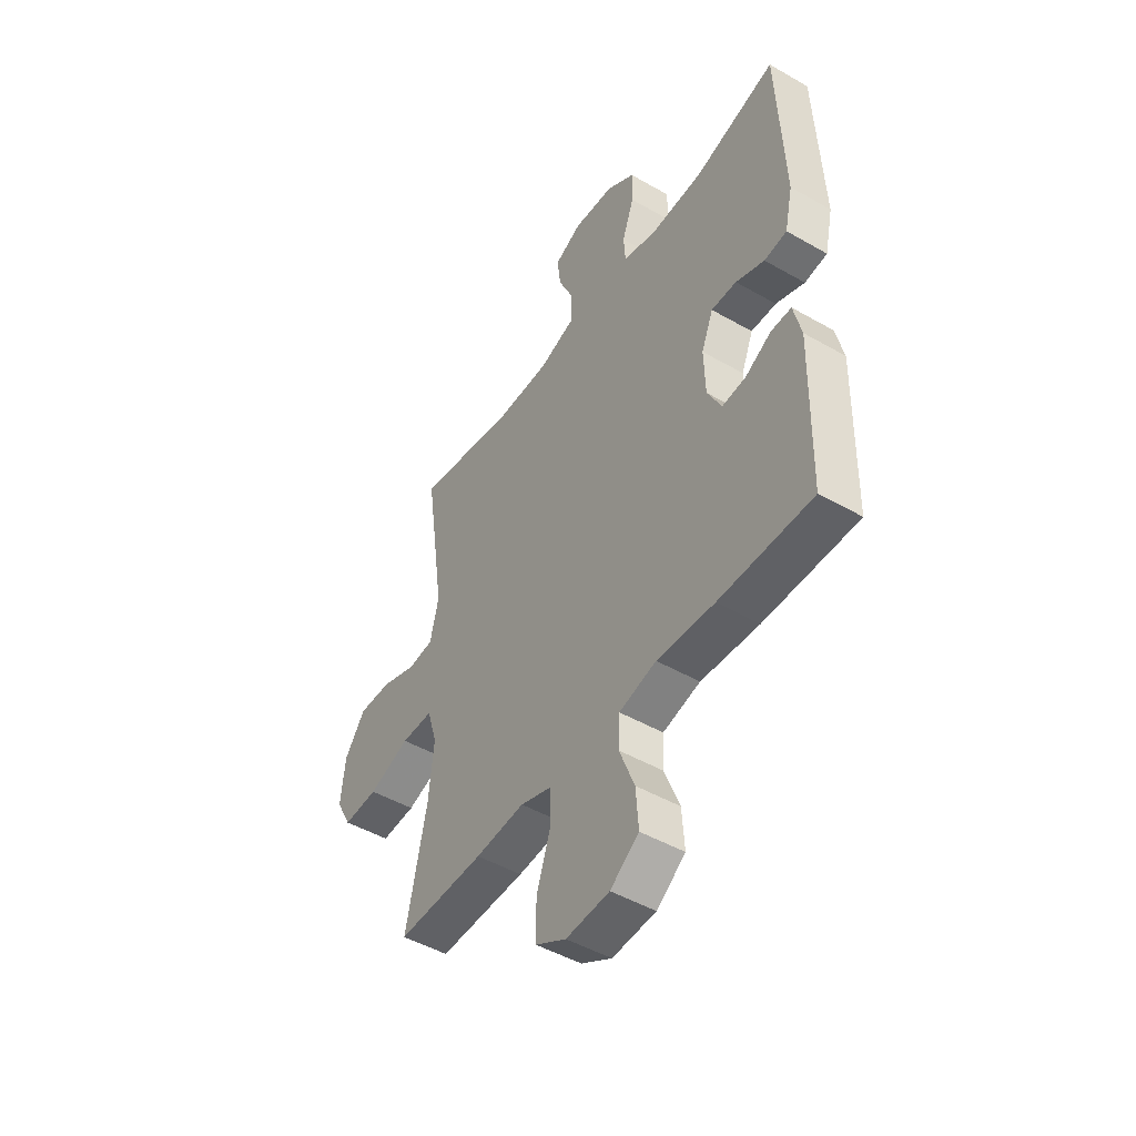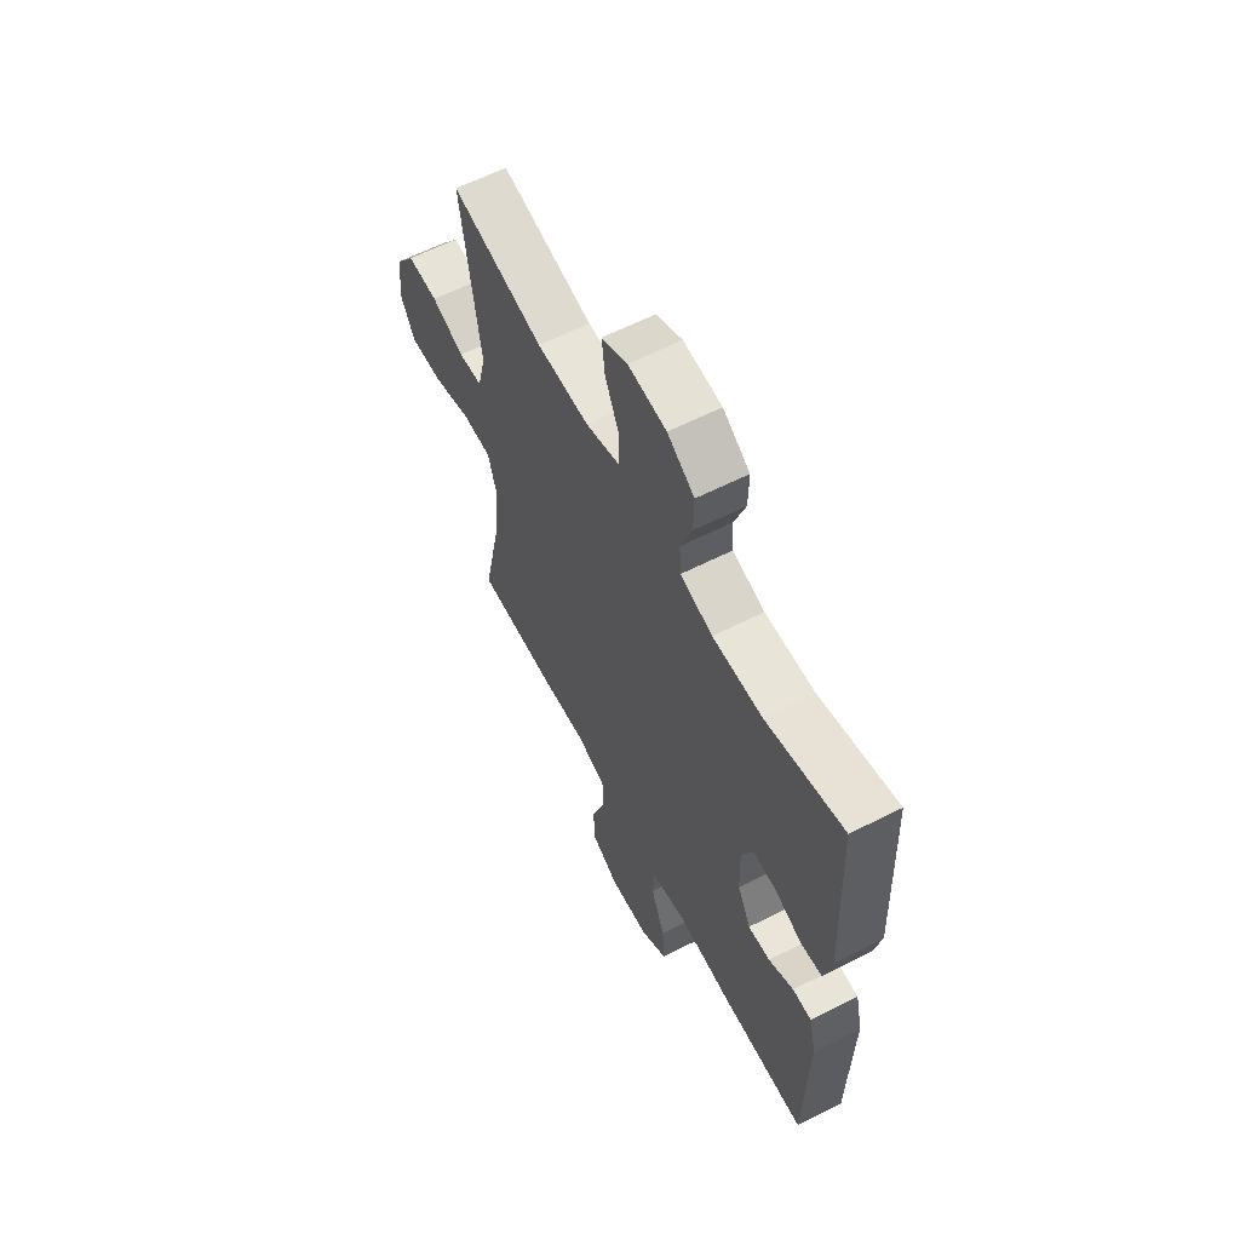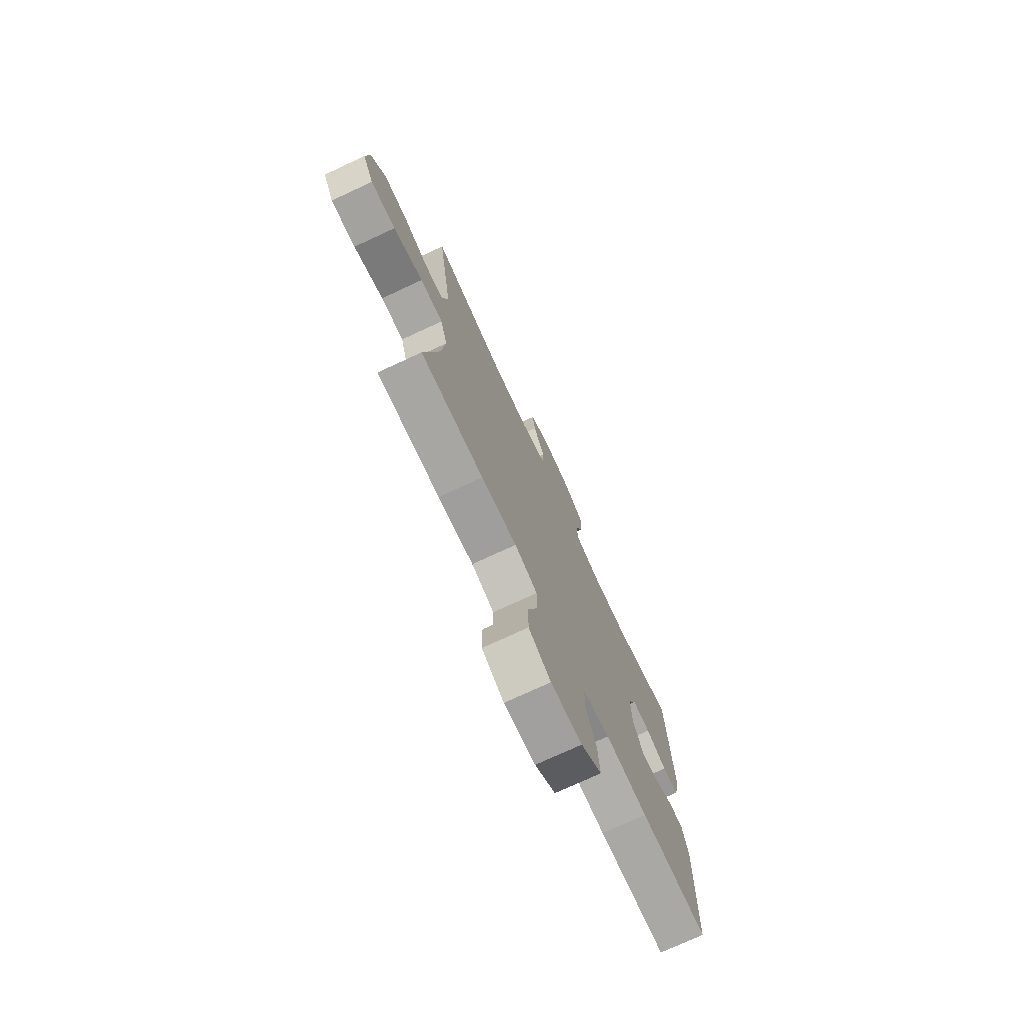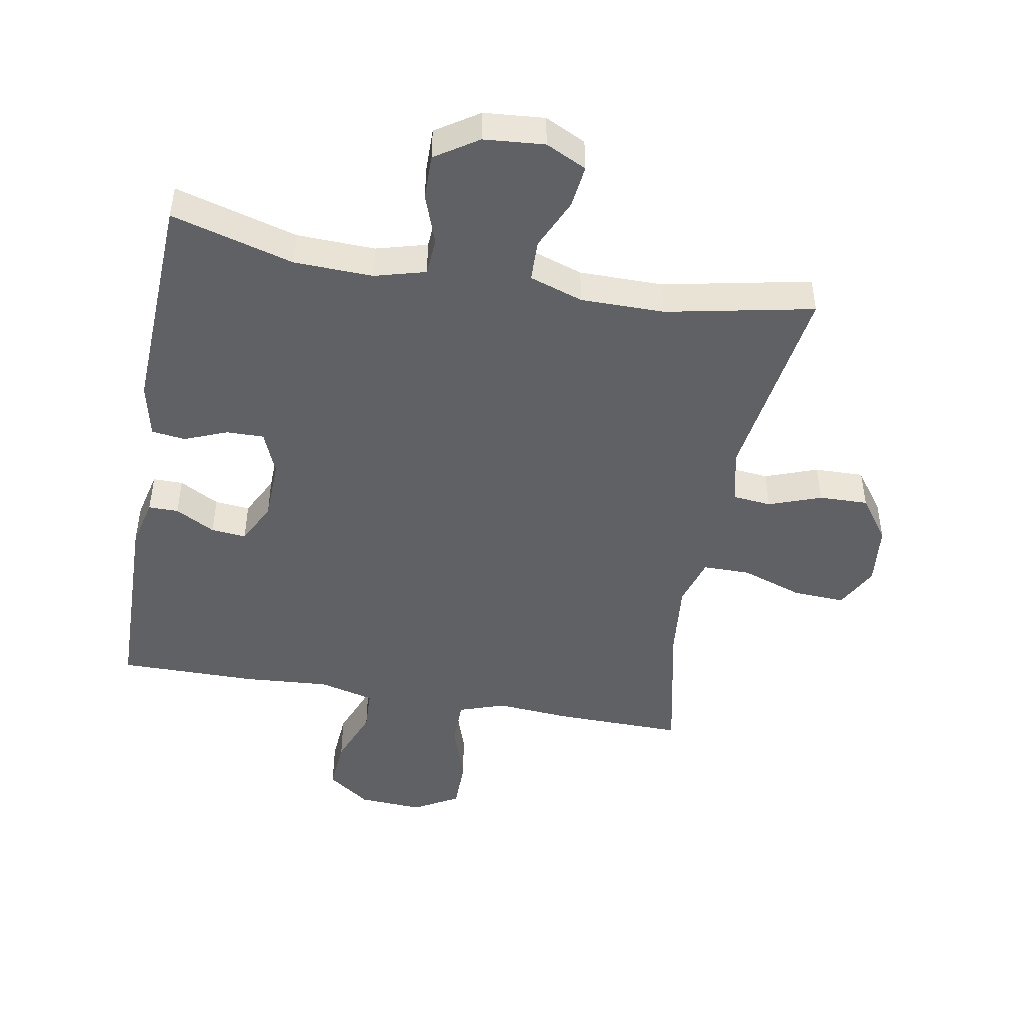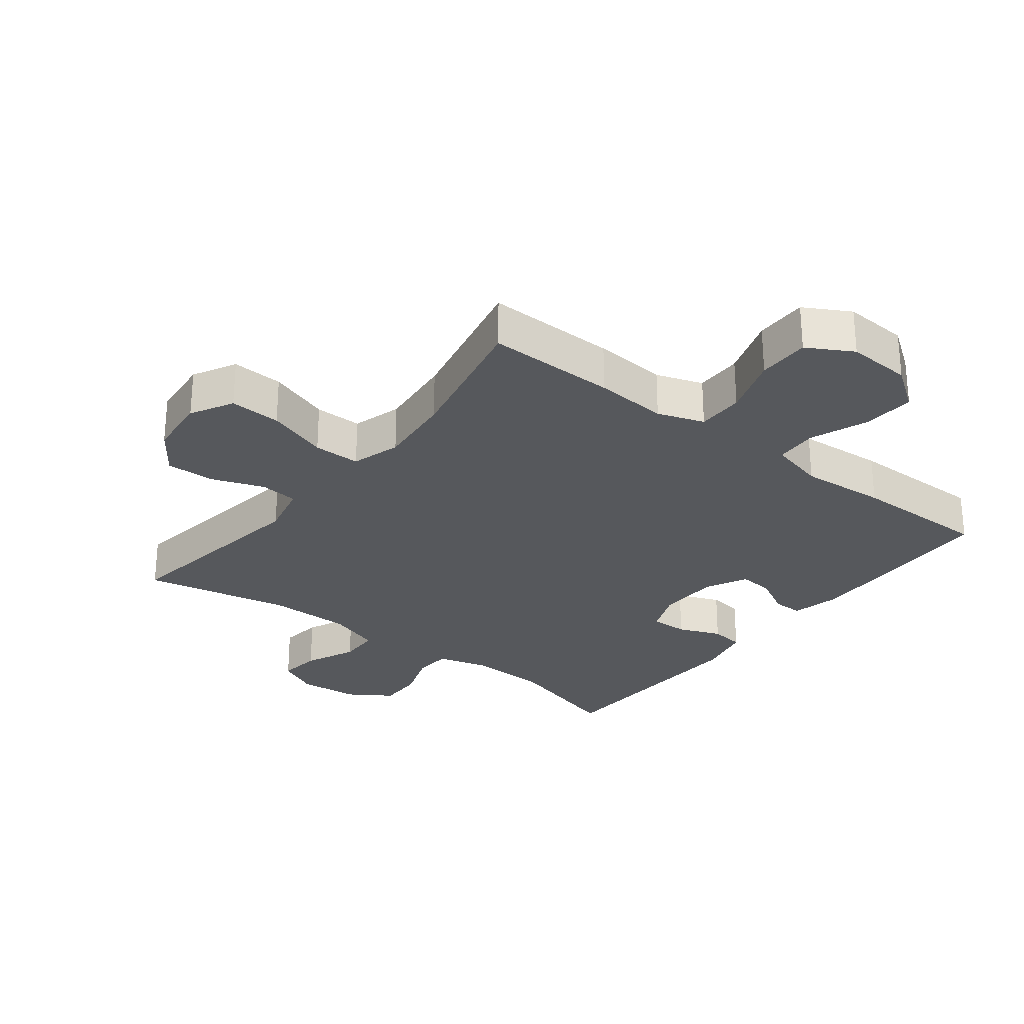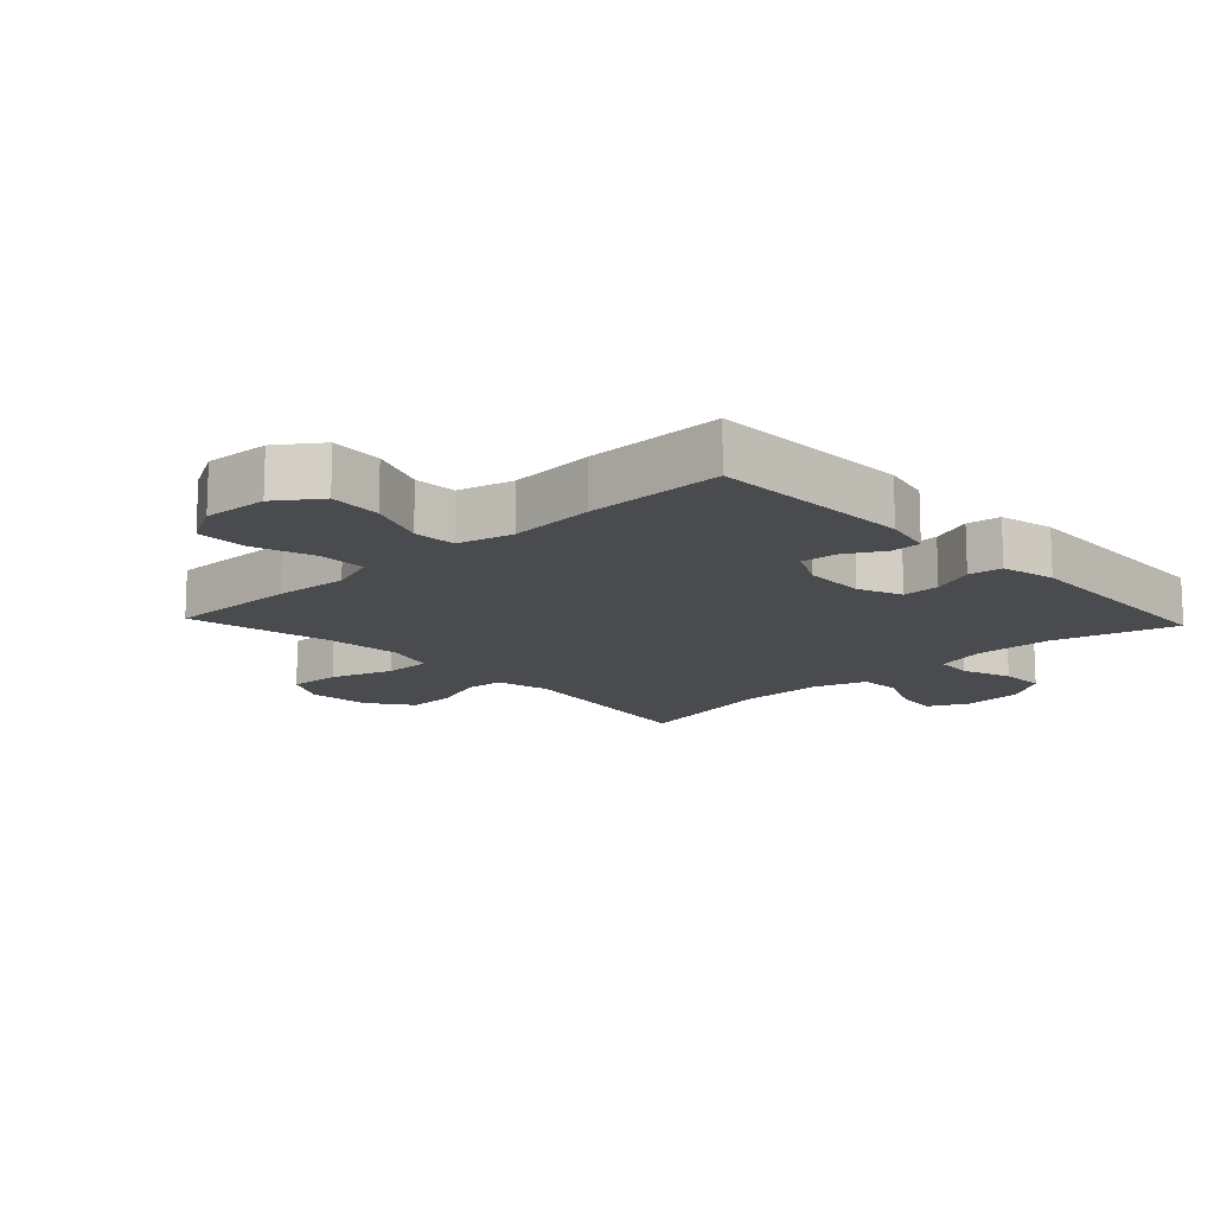
<metadata>
{"format":"obj","ext":"obj","renderer":"f3d","projection":"perspective","resolution":1024,"background":"white","views":[{"elev":-47.9,"azim":-122.8,"up":"+Z"},{"elev":61.3,"azim":-117.3,"up":"+Z"},{"elev":-74.8,"azim":114.9,"up":"+Z"},{"elev":-46.9,"azim":-10.2,"up":"+Y"},{"elev":-27.7,"azim":142.2,"up":"+Y"},{"elev":-14.2,"azim":-136.7,"up":"+Y"}]}
</metadata>
<code>
v 0.5 0.07 0.5
v 0.453 0.07 0.177
v 0.473 0.07 0.092
v 0.533 0.07 0.086
v 0.615 0.07 0.116
v 0.692 0.07 0.118
v 0.741 0.07 0.05
v 0.751 0.07 -0.047
v 0.715 0.07 -0.114
v 0.634 0.07 -0.11
v 0.537 0.07 -0.077
v 0.463 0.07 -0.077
v 0.44 0.07 -0.154
v 0.452 0.07 -0.274
v 0.5 0.07 -0.5
v 0.296 0.07 -0.497
v 0.181 0.07 -0.488
v 0.108 0.07 -0.513
v 0.108 0.07 -0.587
v 0.14 0.07 -0.682
v 0.14 0.07 -0.764
v 0.069 0.07 -0.804
v -0.032 0.07 -0.798
v -0.099 0.07 -0.75
v -0.093 0.07 -0.668
v -0.058 0.07 -0.578
v -0.061 0.07 -0.511
v -0.148 0.07 -0.489
v -0.283 0.07 -0.499
v -0.5 0.07 -0.5
v -0.507 0.07 -0.182
v -0.489 0.07 -0.105
v -0.442 0.07 -0.105
v -0.38 0.07 -0.139
v -0.325 0.07 -0.144
v -0.292 0.07 -0.079
v -0.289 0.07 0.018
v -0.317 0.07 0.086
v -0.376 0.07 0.085
v -0.443 0.07 0.058
v -0.496 0.07 0.065
v -0.515 0.07 0.15
v -0.5 0.07 0.5
v -0.308 0.07 0.446
v -0.185 0.07 0.442
v -0.105 0.07 0.464
v -0.101 0.07 0.523
v -0.129 0.07 0.601
v -0.13 0.07 0.672
v -0.063 0.07 0.716
v 0.032 0.07 0.724
v 0.096 0.07 0.693
v 0.088 0.07 0.626
v 0.052 0.07 0.546
v 0.054 0.07 0.481
v 0.138 0.07 0.453
v 0.269 0.07 0.453
v 0.5 0 0.5
v 0.453 0 0.177
v 0.473 0 0.092
v 0.533 0 0.086
v 0.615 0 0.116
v 0.692 0 0.118
v 0.741 0 0.05
v 0.751 0 -0.047
v 0.715 0 -0.114
v 0.634 0 -0.11
v 0.537 0 -0.077
v 0.463 0 -0.077
v 0.44 0 -0.154
v 0.452 0 -0.274
v 0.5 0 -0.5
v 0.296 0 -0.497
v 0.181 0 -0.488
v 0.108 0 -0.513
v 0.108 0 -0.587
v 0.14 0 -0.682
v 0.14 0 -0.764
v 0.069 0 -0.804
v -0.032 0 -0.798
v -0.099 0 -0.75
v -0.093 0 -0.668
v -0.058 0 -0.578
v -0.061 0 -0.511
v -0.148 0 -0.489
v -0.283 0 -0.499
v -0.5 0 -0.5
v -0.507 0 -0.182
v -0.489 0 -0.105
v -0.442 0 -0.105
v -0.38 0 -0.139
v -0.325 0 -0.144
v -0.292 0 -0.079
v -0.289 0 0.018
v -0.317 0 0.086
v -0.376 0 0.085
v -0.443 0 0.058
v -0.496 0 0.065
v -0.515 0 0.15
v -0.5 0 0.5
v -0.308 0 0.446
v -0.185 0 0.442
v -0.105 0 0.464
v -0.101 0 0.523
v -0.129 0 0.601
v -0.13 0 0.672
v -0.063 0 0.716
v 0.032 0 0.724
v 0.096 0 0.693
v 0.088 0 0.626
v 0.052 0 0.546
v 0.054 0 0.481
v 0.138 0 0.453
v 0.269 0 0.453
f 52 53 54
f 51 52 54
f 50 51 54
f 49 50 54
f 48 49 54
f 47 48 54
f 46 47 54 55
f 45 46 55 56
f 42 43 44
f 41 42 44
f 40 41 44
f 39 40 44
f 38 39 44 45
f 45 56 57
f 38 45 57
f 37 38 57
f 32 33 34
f 31 32 34
f 30 31 34
f 29 30 34
f 28 29 34
f 27 28 34 35
f 24 25 26
f 23 24 26
f 22 23 26
f 21 22 26
f 20 21 26
f 19 20 26
f 18 19 26 27
f 27 35 36
f 18 27 36
f 17 18 36
f 36 37 57
f 17 36 57
f 16 17 57
f 15 16 57
f 14 15 57
f 9 10 11
f 8 9 11
f 7 8 11
f 6 7 11
f 5 6 11
f 4 5 11
f 3 4 11 12
f 57 1 2
f 3 12 13
f 2 3 13
f 57 2 13
f 13 14 57
f 111 110 109
f 111 109 108
f 111 108 107
f 111 107 106
f 111 106 105
f 111 105 104
f 112 111 104 103
f 113 112 103 102
f 101 100 99
f 101 99 98
f 101 98 97
f 101 97 96
f 102 101 96 95
f 114 113 102
f 114 102 95
f 114 95 94
f 91 90 89
f 91 89 88
f 91 88 87
f 91 87 86
f 91 86 85
f 92 91 85 84
f 83 82 81
f 83 81 80
f 83 80 79
f 83 79 78
f 83 78 77
f 83 77 76
f 84 83 76 75
f 93 92 84
f 93 84 75
f 93 75 74
f 114 94 93
f 114 93 74
f 114 74 73
f 114 73 72
f 114 72 71
f 68 67 66
f 68 66 65
f 68 65 64
f 68 64 63
f 68 63 62
f 68 62 61
f 69 68 61 60
f 59 58 114
f 70 69 60
f 70 60 59
f 70 59 114
f 114 71 70
f 1 58 59 2
f 2 59 60 3
f 3 60 61 4
f 4 61 62 5
f 5 62 63 6
f 6 63 64 7
f 7 64 65 8
f 8 65 66 9
f 9 66 67 10
f 10 67 68 11
f 11 68 69 12
f 12 69 70 13
f 13 70 71 14
f 14 71 72 15
f 15 72 73 16
f 16 73 74 17
f 17 74 75 18
f 18 75 76 19
f 19 76 77 20
f 20 77 78 21
f 21 78 79 22
f 22 79 80 23
f 23 80 81 24
f 24 81 82 25
f 25 82 83 26
f 26 83 84 27
f 27 84 85 28
f 28 85 86 29
f 29 86 87 30
f 30 87 88 31
f 31 88 89 32
f 32 89 90 33
f 33 90 91 34
f 34 91 92 35
f 35 92 93 36
f 36 93 94 37
f 37 94 95 38
f 38 95 96 39
f 39 96 97 40
f 40 97 98 41
f 41 98 99 42
f 42 99 100 43
f 43 100 101 44
f 44 101 102 45
f 45 102 103 46
f 46 103 104 47
f 47 104 105 48
f 48 105 106 49
f 49 106 107 50
f 50 107 108 51
f 51 108 109 52
f 52 109 110 53
f 53 110 111 54
f 54 111 112 55
f 55 112 113 56
f 56 113 114 57
f 57 114 58 1

</code>
